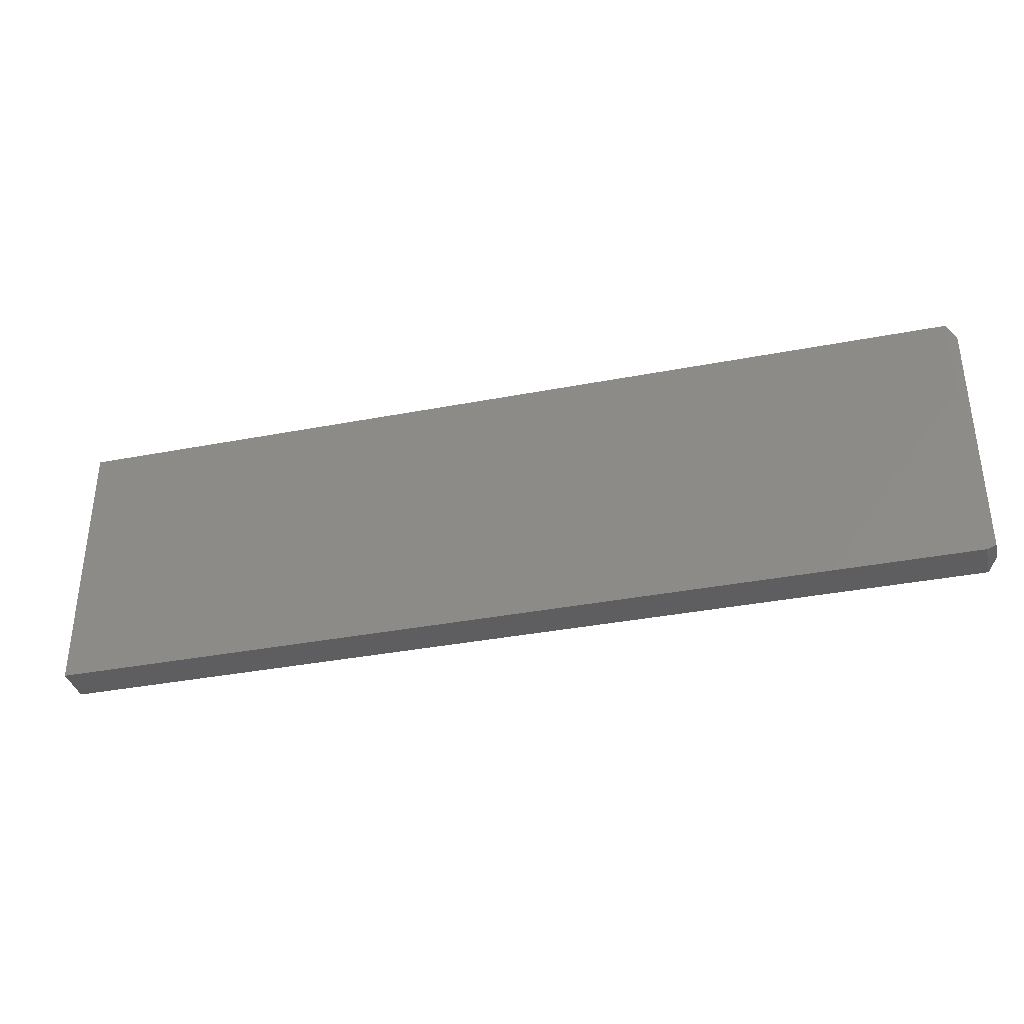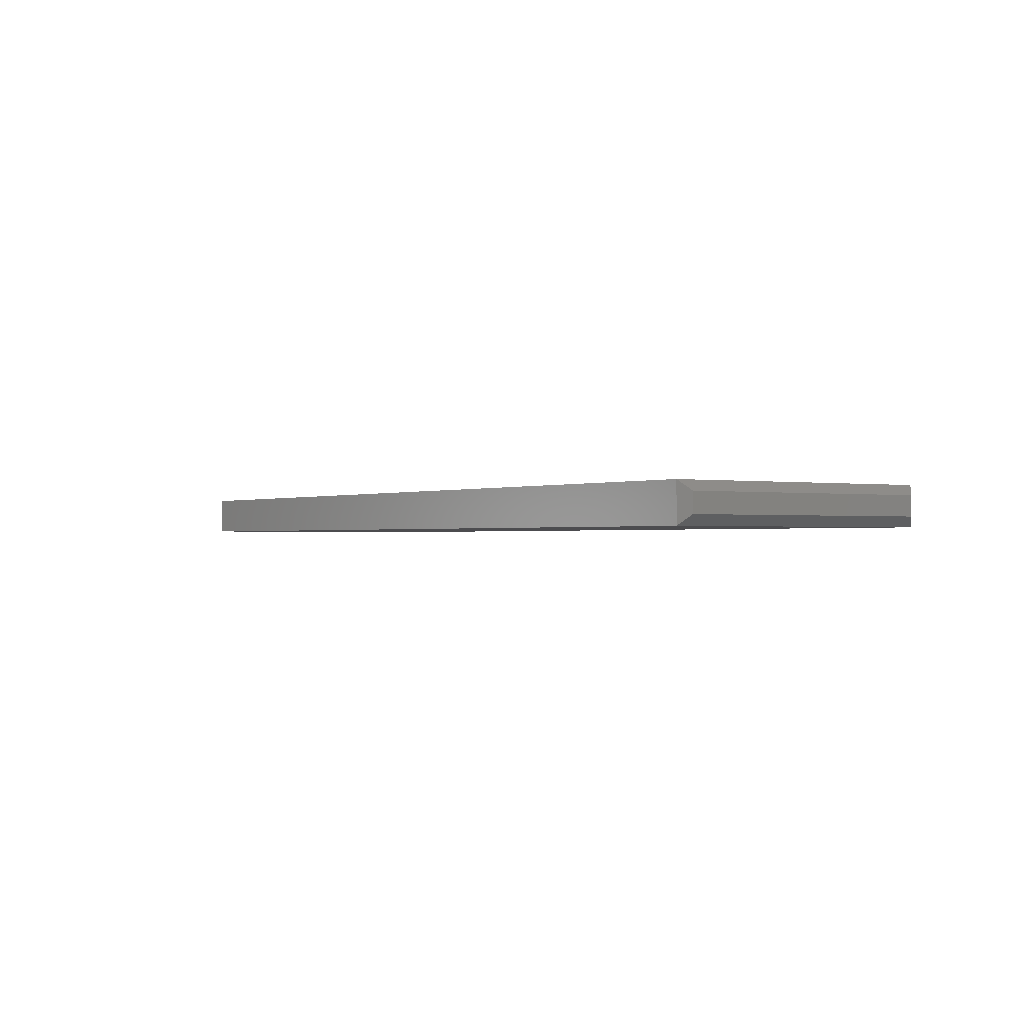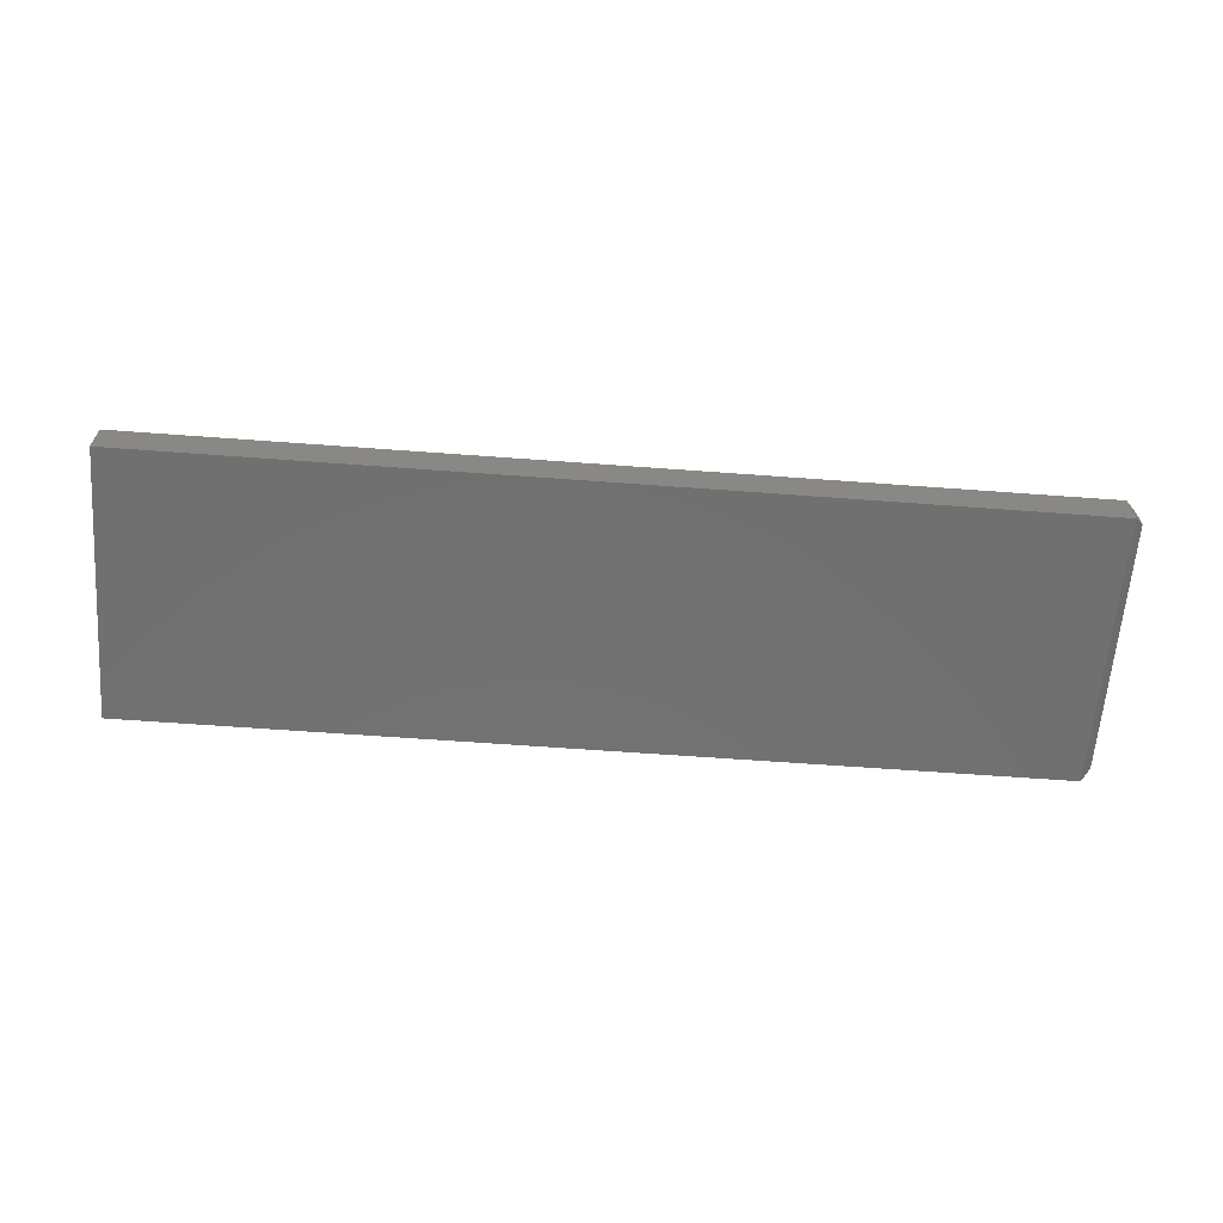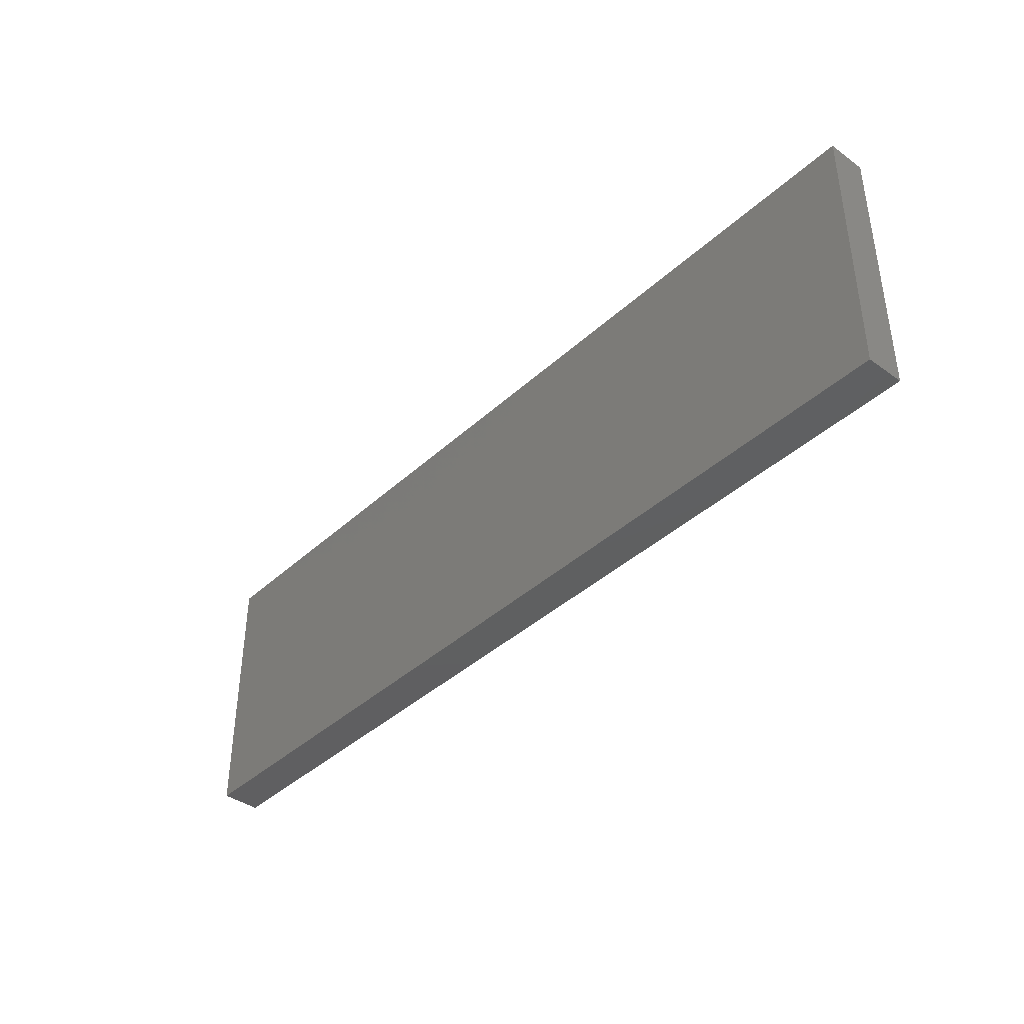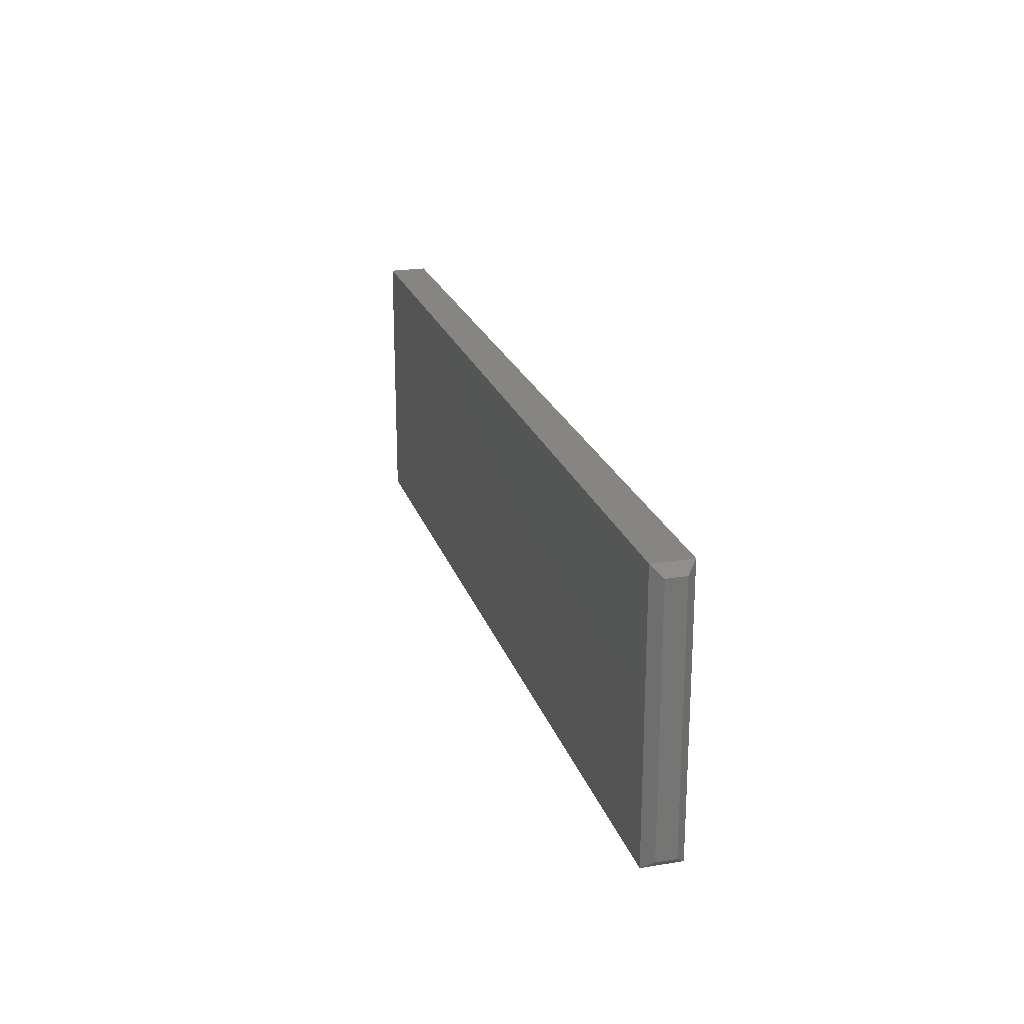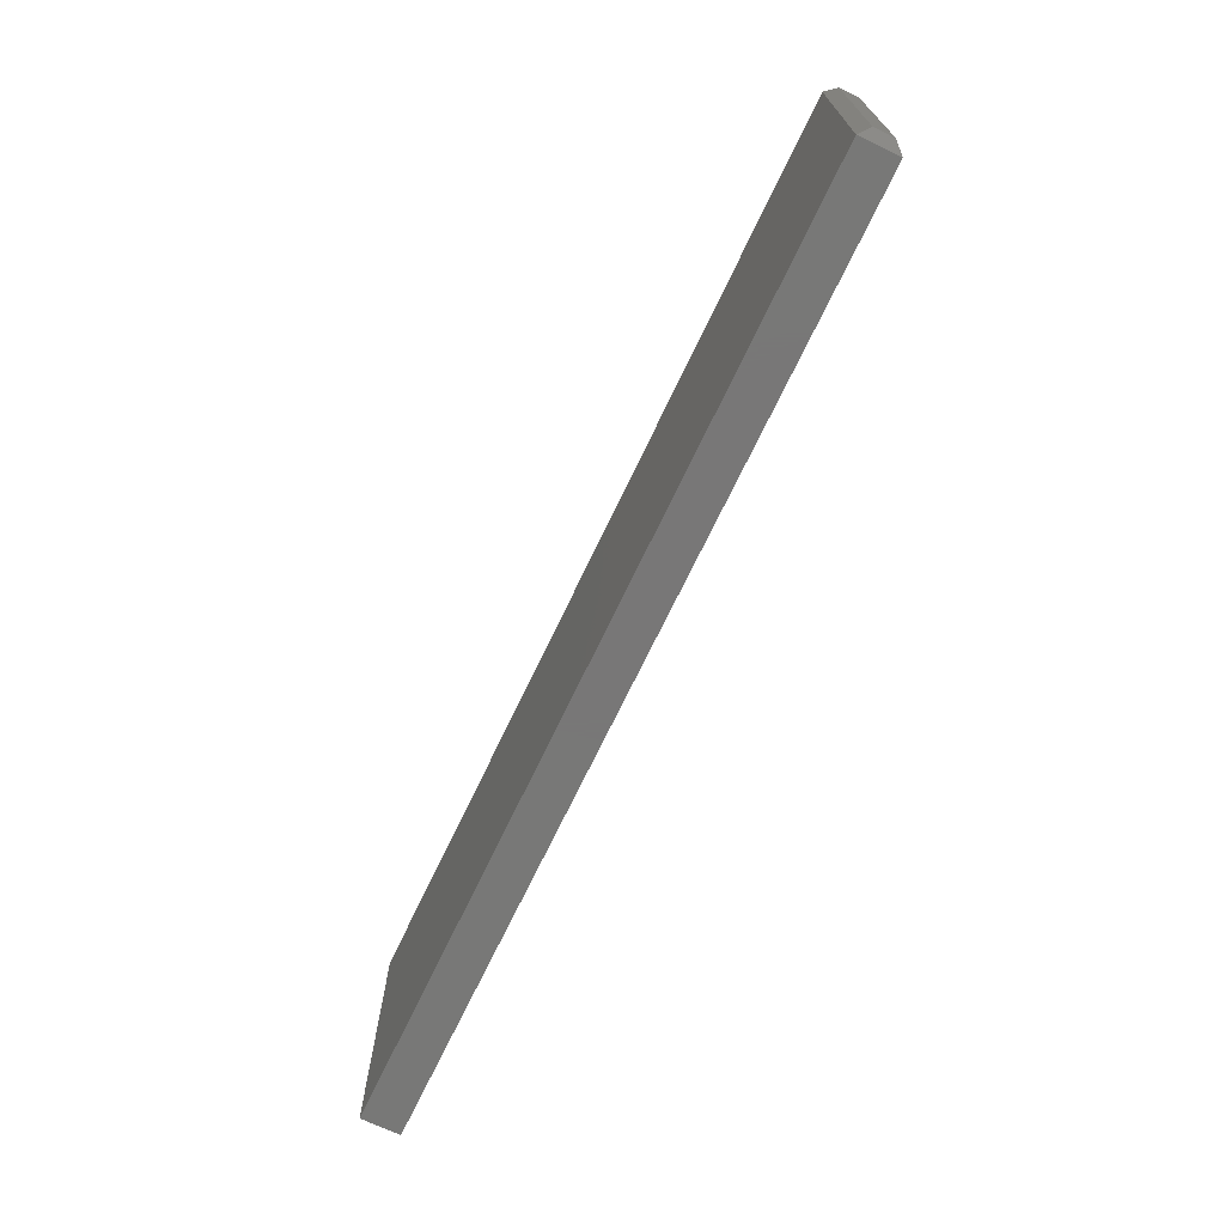
<metadata>
{"format":"stl","ext":"stl","renderer":"f3d","projection":"perspective","resolution":1024,"background":"white","views":[{"elev":-36.0,"azim":-165.8,"up":"+Z"},{"elev":-1.0,"azim":-123.4,"up":"+Y"},{"elev":-62.7,"azim":175.7,"up":"+Y"},{"elev":-39.8,"azim":48.4,"up":"+Z"},{"elev":22.1,"azim":-105.8,"up":"+Z"},{"elev":-70.3,"azim":-115.4,"up":"+Z"}]}
</metadata>
<code>
# stl→obj: 16 verts, 28 faces
v 0.75 -0.01562 0.2211
v 0.007812 -0.01562 0.2211
v 0.75 -0.01562 -4.592e-17
v 0.007812 -0.01562 0.1105
v 0.007812 -0.01562 -4.784e-19
v 0.007812 0.01562 -4.784e-19
v 0.007812 0.01562 0.1105
v 0.75 0.01562 -4.592e-17
v 0.007812 0.01562 0.2211
v 0.75 0.01562 0.2211
v 6.768e-18 -0.007812 0.1105
v 6.768e-18 0.007812 0.1105
v 4.784e-19 -0.007812 0.007812
v 4.784e-19 0.007812 0.007812
v 1.306e-17 -0.007812 0.2132
v 1.306e-17 0.007812 0.2132
f 1 2 3
f 3 2 4
f 3 4 5
f 6 7 8
f 8 7 9
f 8 9 10
f 11 12 13
f 13 12 14
f 15 16 11
f 11 16 12
f 1 10 2
f 2 10 9
f 5 6 3
f 3 6 8
f 4 11 5
f 5 11 13
f 2 15 4
f 4 15 11
f 6 5 14
f 14 5 13
f 9 7 16
f 16 7 12
f 7 6 12
f 12 6 14
f 9 16 2
f 2 16 15
f 3 8 1
f 1 8 10

</code>
